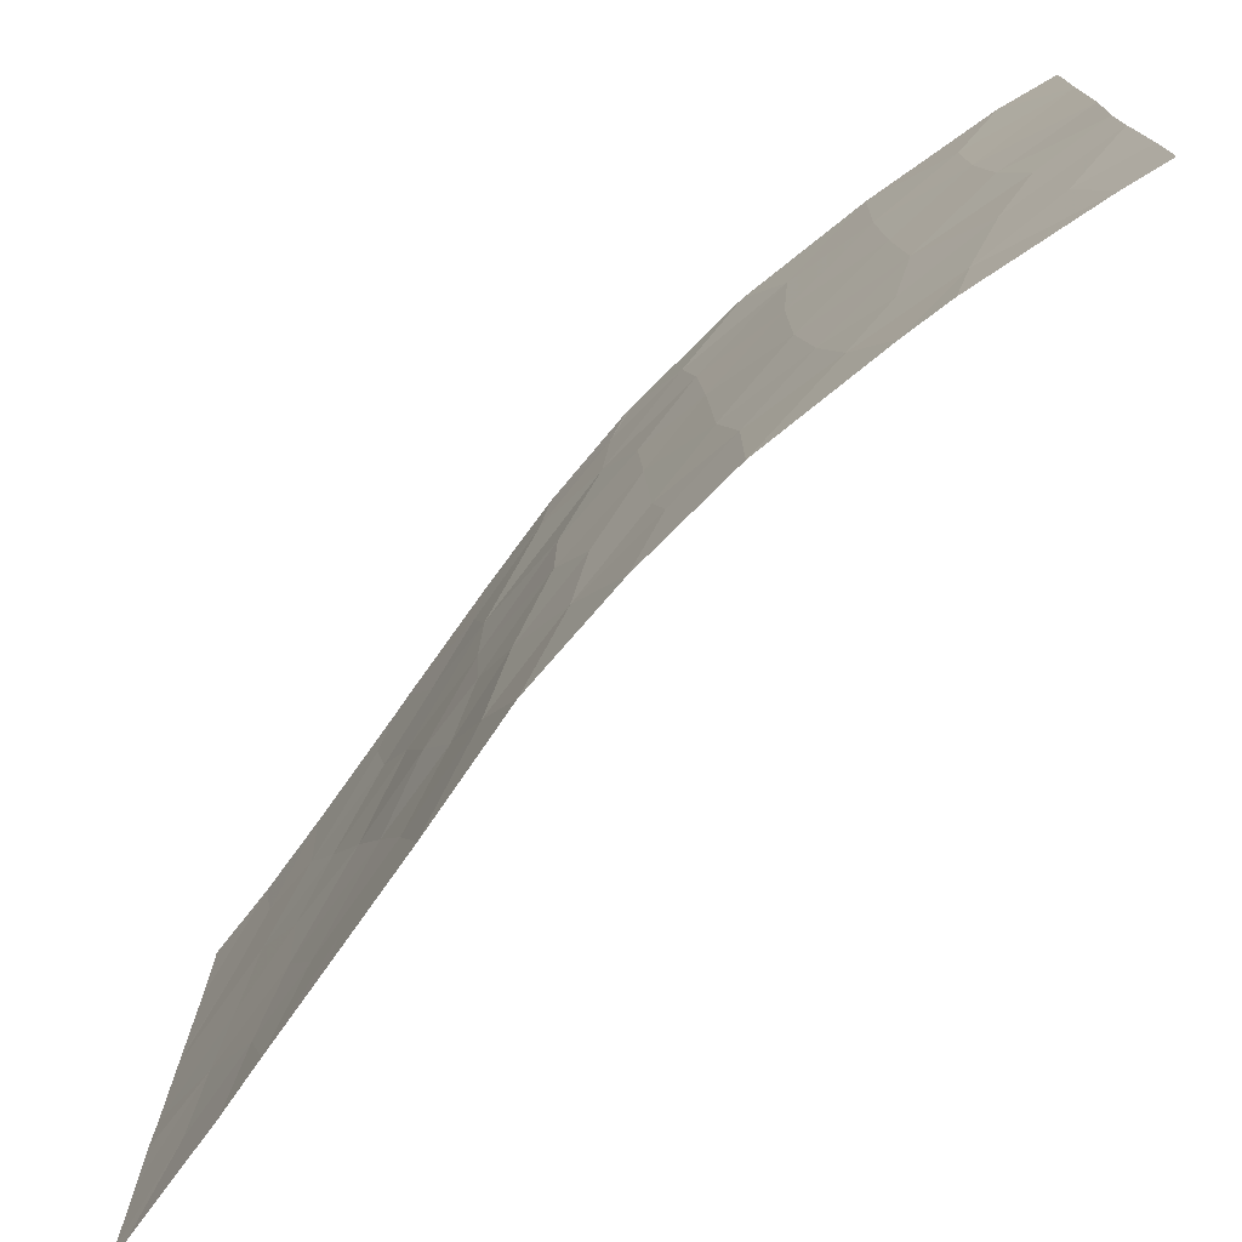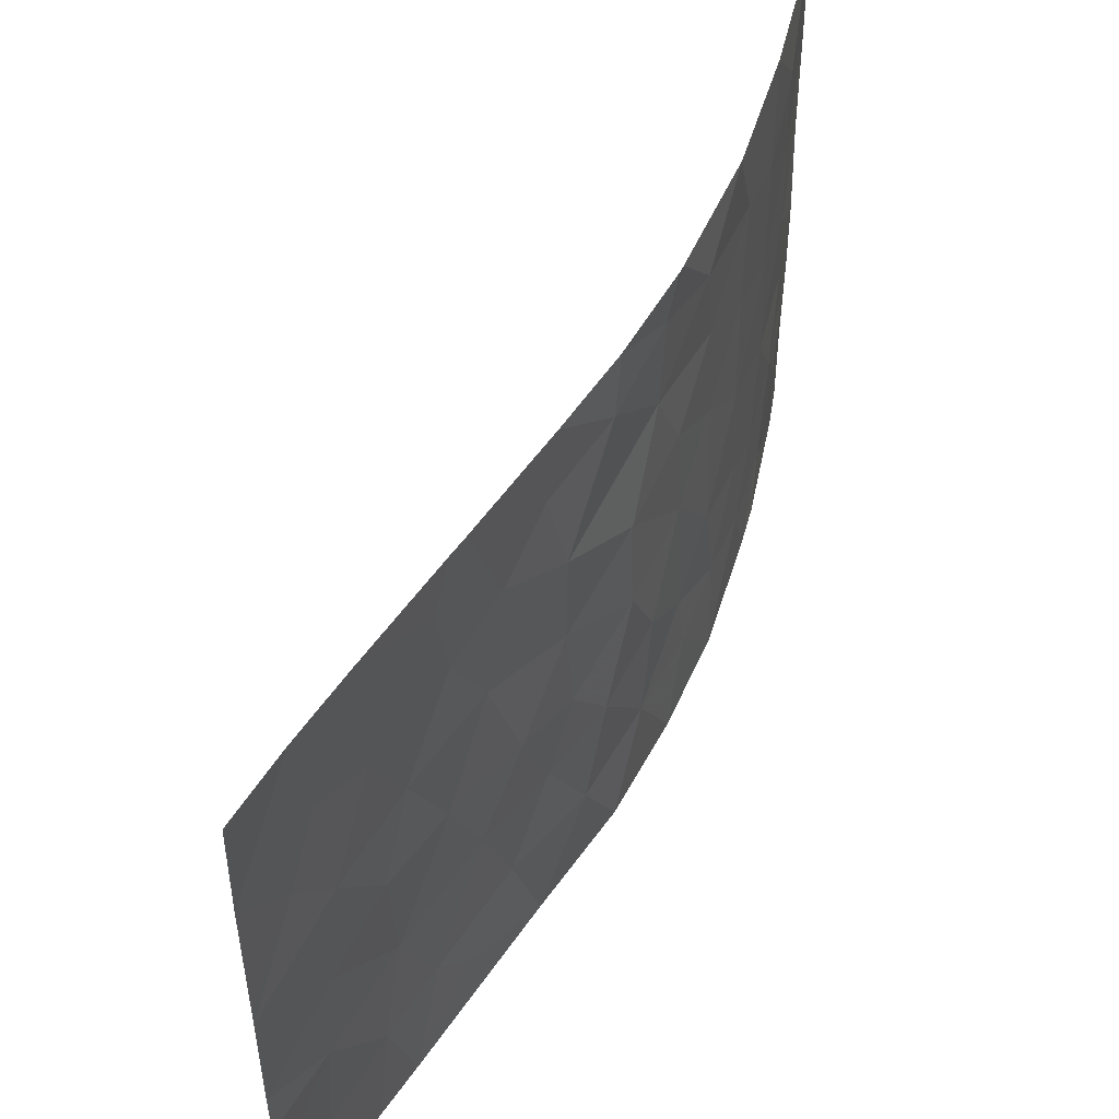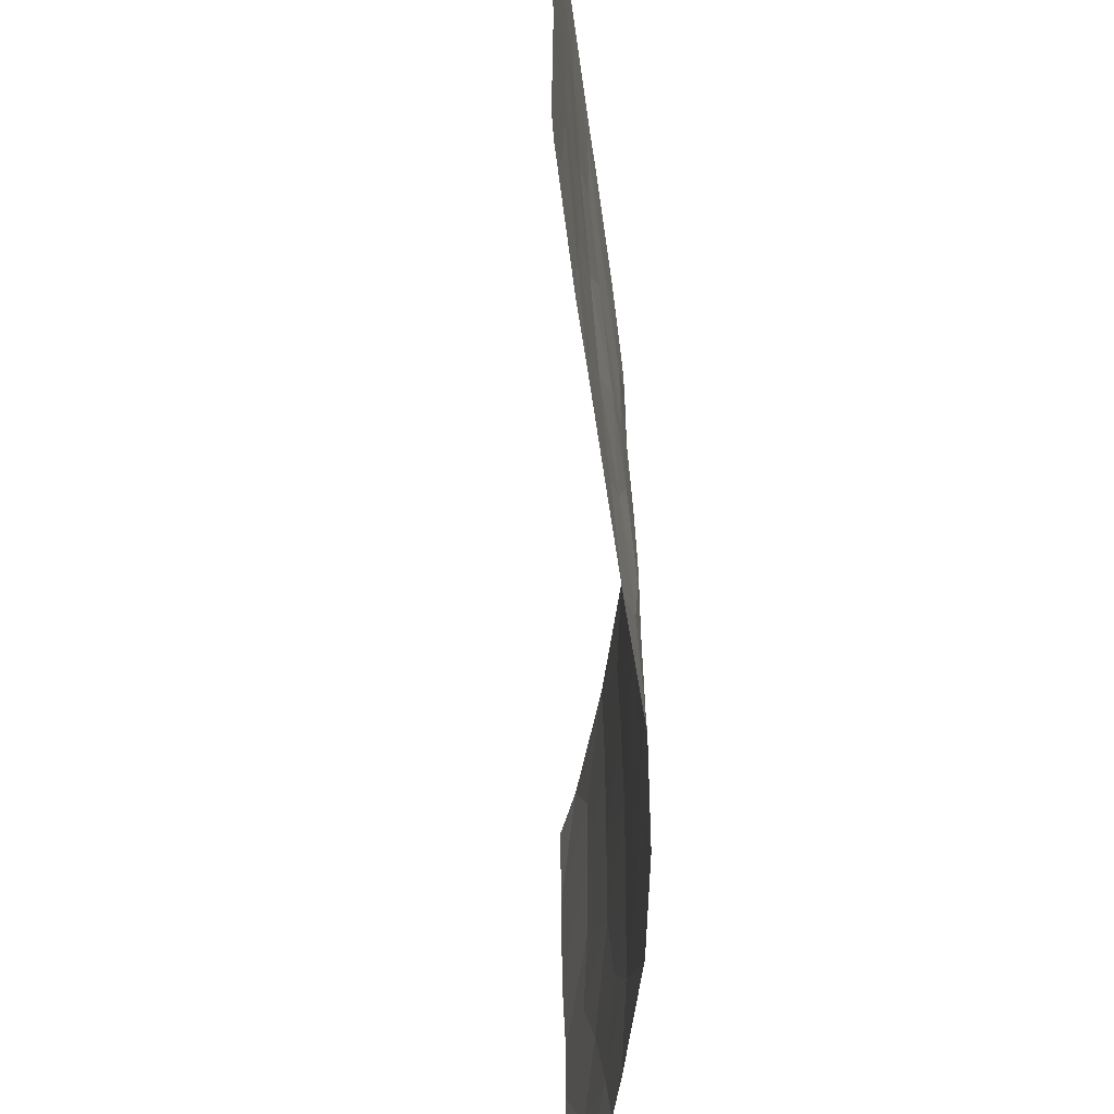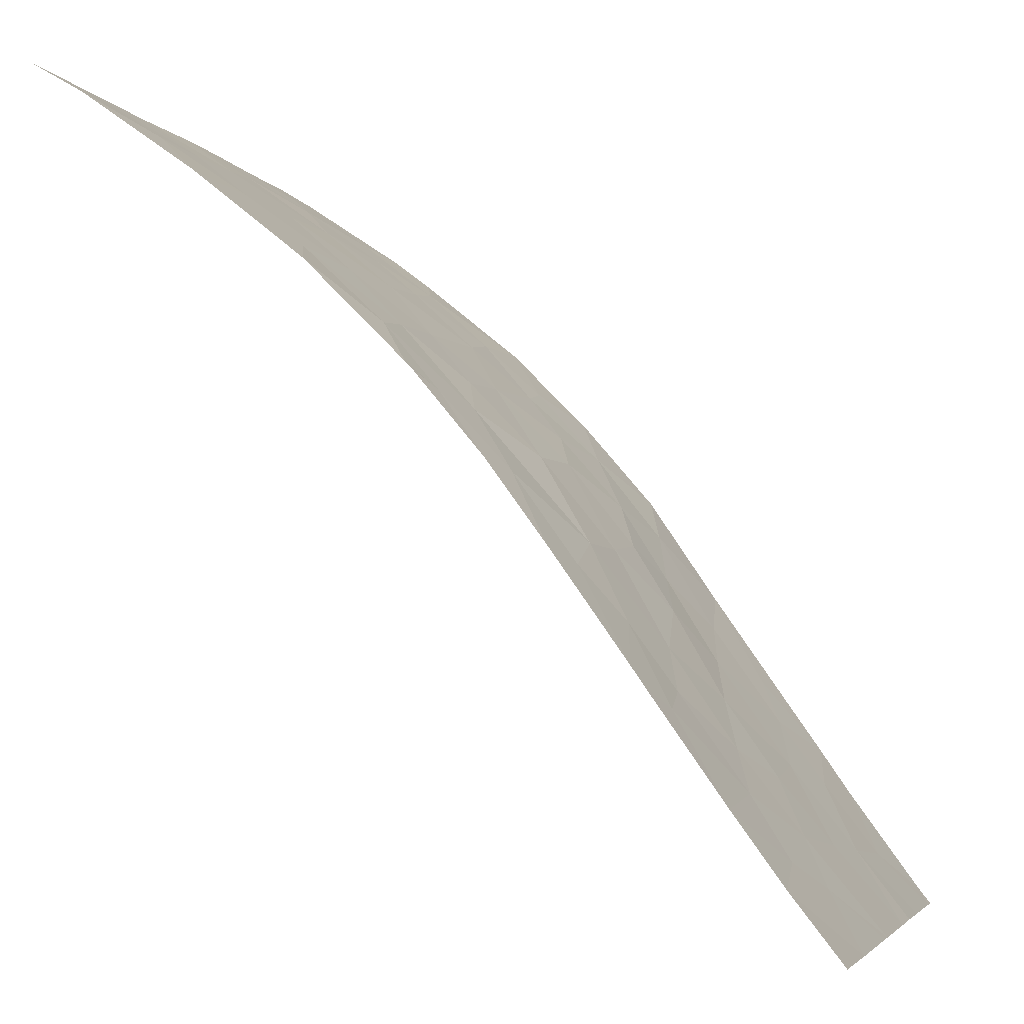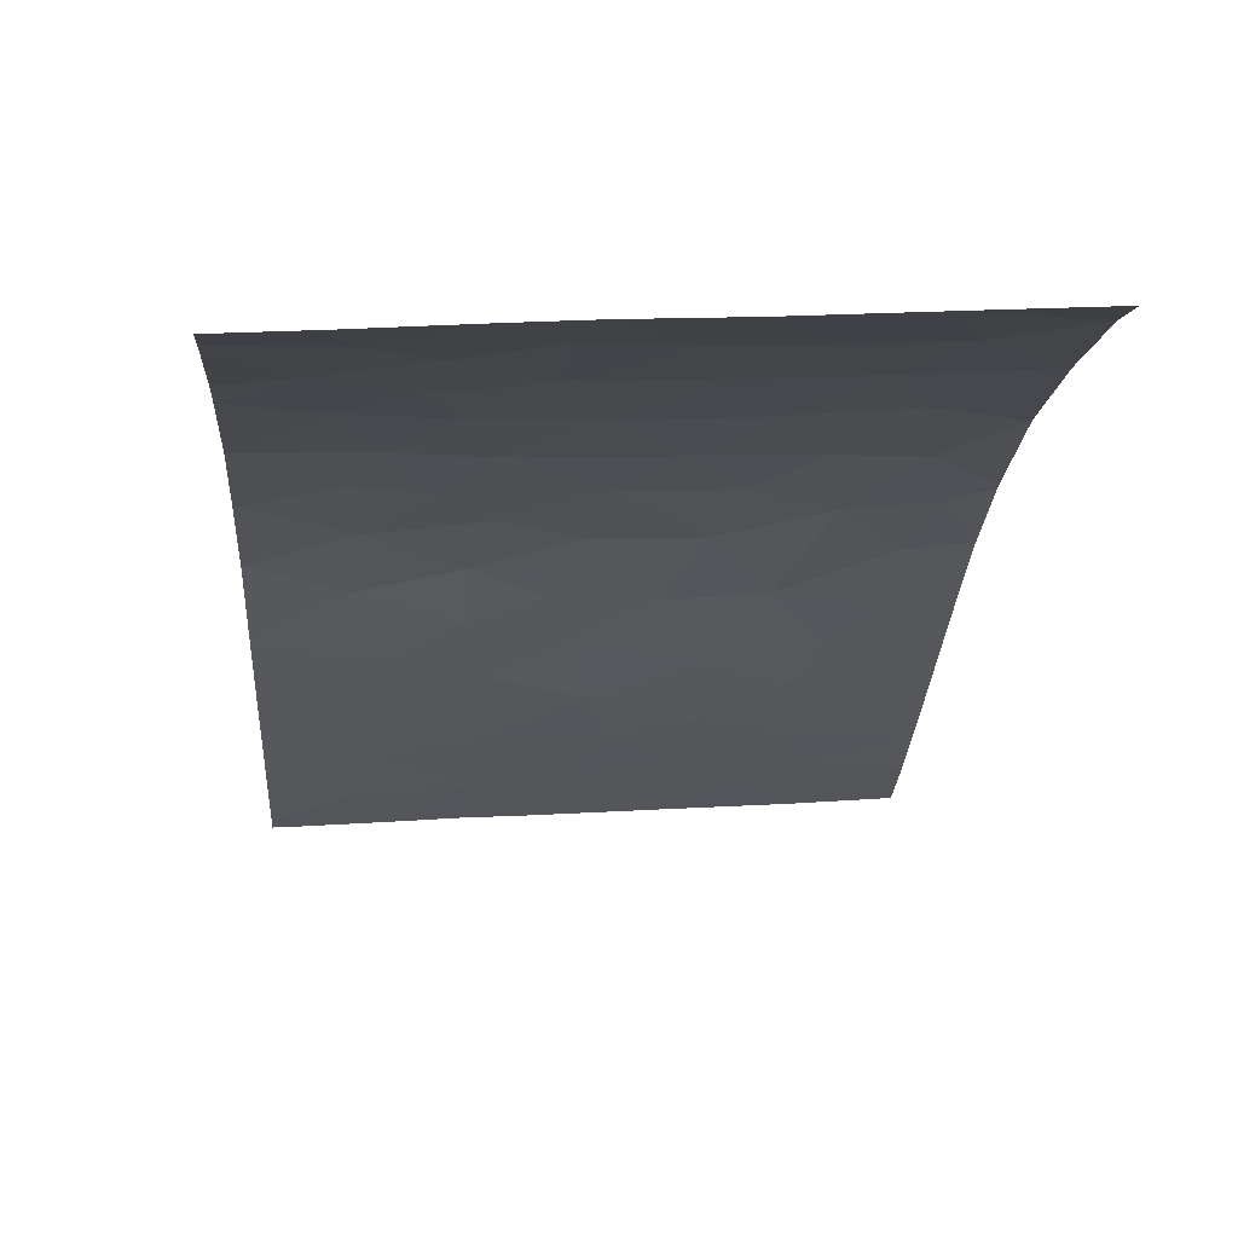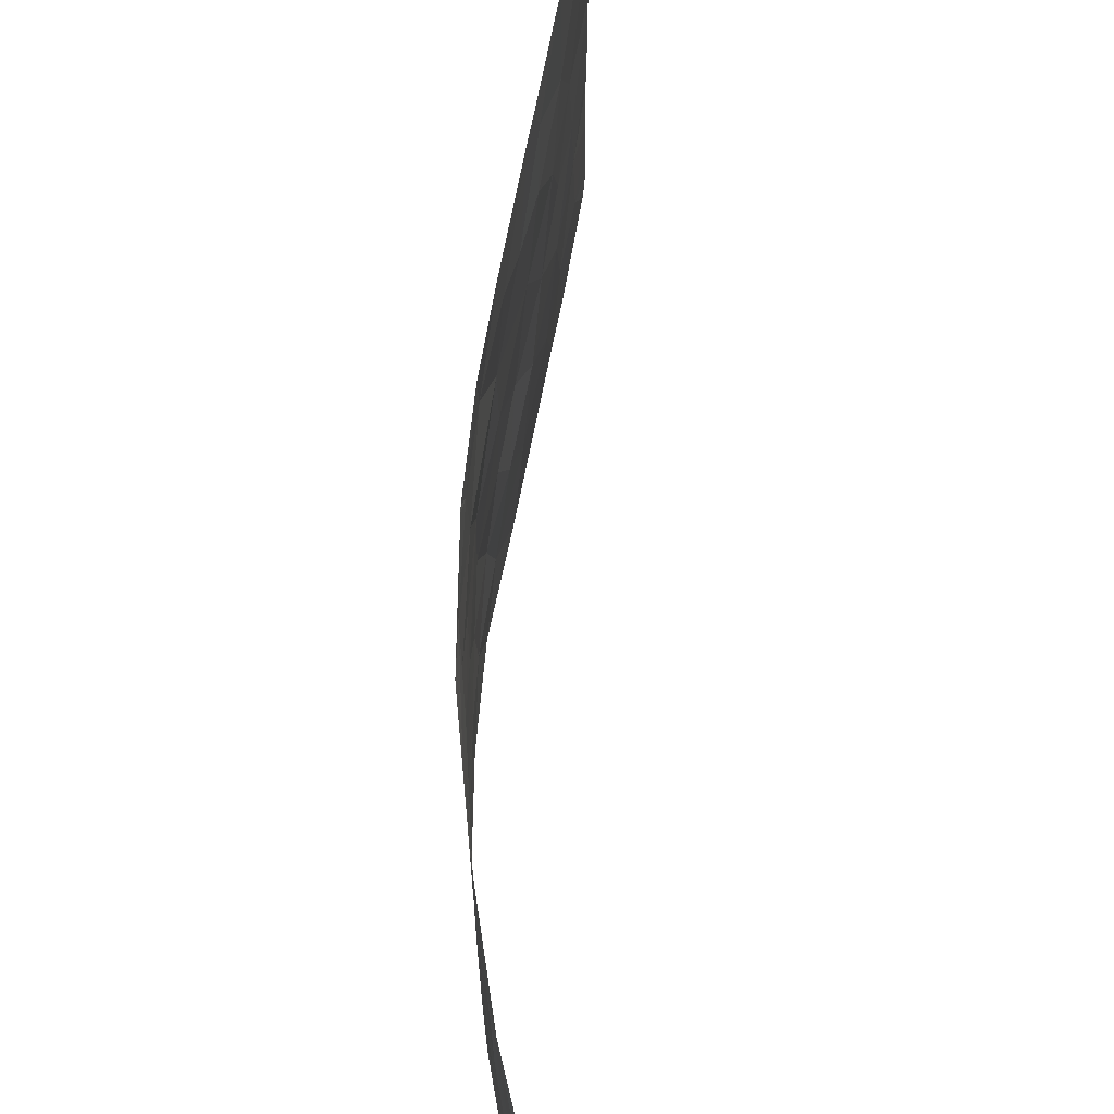
<metadata>
{"format":"obj","ext":"obj","renderer":"f3d","projection":"perspective","resolution":1024,"background":"white","views":[{"elev":-74.9,"azim":179.9,"up":"+Z"},{"elev":50.0,"azim":67.6,"up":"+Z"},{"elev":-57.9,"azim":43.2,"up":"+Z"},{"elev":-3.8,"azim":15.9,"up":"+Y"},{"elev":26.7,"azim":-95.3,"up":"+Y"},{"elev":68.5,"azim":-134.1,"up":"+Z"}]}
</metadata>
<code>
v 23.01 98.79 41.2
v 22.34 99.23 42.79
v 23.61 98.36 39.29
v 21.84 99.56 38
v 32.27 88.73 47.41
v 32.52 88.44 49.02
v 33.7 86.83 40.01
v 33.35 87.26 42.01
v 28.61 93.77 47.55
v 26.99 95.51 45.04
v 30.54 91.37 46.75
v 29.3 93.06 45.55
v 28.77 93.74 42.06
v 28.21 94.25 50
v 29.51 92.69 50
v 28.48 93.92 49.24
v 24.46 97.71 40.84
v 25.23 97.14 39.63
v 22.21 99.33 39.97
v 33.47 87.11 44.1
v 31.49 89.92 47.8
v 32.04 89.17 50
v 21.12 100 39.63
v 22.81 98.89 48.37
v 23.92 98.17 38
v 30.61 91.18 50
v 35.56 84.31 44.94
v 35.57 84.32 42.7
v 34.4 85.84 43.53
v 22.01 99.42 50
v 21.13 100 38
v 24.17 97.88 50
v 21.02 100 50
v 27.68 94.91 39.75
v 24.65 97.61 38
v 33.67 86.84 50
v 32.27 88.83 50
v 34.37 85.85 48.07
v 34.61 85.55 50
v 34.57 85.63 41.72
v 29.69 92.68 38
v 31.92 89.27 42.02
v 32.42 88.55 43.85
v 31.77 89.49 45.78
v 30.56 91.34 44.92
v 33.94 86.52 38
v 29.01 93.48 39.97
v 35.56 84.31 47.95
v 28.11 94.35 50
v 30.82 90.91 41.61
v 30.47 91.51 43.01
v 35.56 84.31 38.38
v 35.57 84.32 40.38
v 35.33 84.6 38
v 29.32 93.09 43.61
v 29.9 92.38 41.65
v 21.05 100 47.7
v 35.56 84.31 45.3
v 26.65 95.99 38
v 28.21 94.42 37.99
v 35.57 84.33 41.71
v 32.4 88.74 38
v 33.32 87.44 38
v 26.24 96.22 50
v 21.16 100 41.9
v 21.16 100 43.25
v 25.71 96.69 43.69
v 25.52 96.87 41.51
v 31.09 90.62 38
v 21.07 100 45.26
v 35.56 84.32 38
v 35.57 84.32 50
v 29.66 92.53 48.8
v 33.01 87.69 45.79
v 24.07 97.99 42.89
v 27.96 94.55 43.9
v 31.48 89.95 40.14
v 34.19 86.13 45.6
v 25.58 96.77 48.26
v 28.04 94.45 45.92
v 30.8 90.91 48.67
v 32.29 88.86 39.06
v 30.27 91.85 39.74
v 26.64 95.93 40.21
v 24.19 97.9 45.21
v 27.08 95.41 47.13
v 25.72 96.65 46.13
v 31.35 90.24 43.45
v 22.8 98.89 46.53
v 26.91 95.64 42.11
v 27.28 95.23 48.71
v 22.65 99.01 44.56
v 34.72 85.43 39.71
v 34.79 85.31 46.77
v 24.24 97.85 47.58
v 33.55 86.97 47.48
v 32.81 88.07 40.06
v 27.86 94.69 41.1
f 1 75 2
f 97 7 8
f 15 14 16
f 3 1 19
f 26 81 22
f 28 27 29
f 23 31 4
f 30 33 57
f 1 3 17
f 35 59 18
f 25 35 3
f 12 9 80
f 36 37 6
f 36 38 39
f 40 29 8
f 83 41 69
f 43 42 8
f 88 44 45
f 46 93 7
f 34 47 98
f 83 69 77
f 12 55 45
f 53 93 52
f 88 43 44
f 23 4 19
f 56 55 13
f 13 47 56
f 29 20 8
f 60 41 47
f 51 88 45
f 26 15 73
f 73 81 26
f 61 28 40
f 28 29 40
f 59 60 34
f 20 74 43
f 9 86 80
f 78 27 94
f 78 29 27
f 20 29 78
f 53 61 40
f 63 82 62
f 86 9 91
f 65 23 19
f 14 49 16
f 1 2 65
f 50 88 51
f 88 42 43
f 69 62 82
f 36 6 96
f 18 68 17
f 48 72 39
f 71 52 54
f 38 48 39
f 54 52 93
f 66 65 2
f 91 9 16
f 69 82 77
f 63 46 7
f 56 51 55
f 75 1 17
f 5 21 44
f 85 67 87
f 75 67 85
f 75 17 68
f 37 22 6
f 45 11 12
f 59 84 18
f 42 97 8
f 32 30 24
f 87 95 85
f 87 86 79
f 87 79 95
f 57 70 89
f 66 2 92
f 24 89 95
f 50 51 56
f 58 48 94
f 8 20 43
f 41 83 47
f 74 96 5
f 98 76 90
f 20 78 74
f 75 92 2
f 80 76 12
f 17 3 18
f 42 77 97
f 50 77 42
f 77 50 83
f 10 76 80
f 6 22 21
f 73 11 81
f 21 81 11
f 96 6 5
f 77 82 97
f 56 83 50
f 75 68 67
f 84 34 98
f 16 9 73
f 83 56 47
f 64 79 91
f 79 64 32
f 79 32 95
f 10 87 67
f 55 51 45
f 88 50 42
f 19 1 65
f 58 94 27
f 4 25 3
f 16 73 15
f 36 96 38
f 66 92 70
f 10 80 86
f 90 76 10
f 92 75 85
f 86 87 10
f 4 3 19
f 68 90 67
f 49 64 91
f 91 16 49
f 21 5 6
f 70 92 89
f 54 93 46
f 18 3 35
f 34 60 47
f 81 21 22
f 91 79 86
f 92 85 89
f 24 30 57
f 95 89 85
f 89 24 57
f 93 40 7
f 74 78 96
f 93 53 40
f 84 90 68
f 94 48 38
f 95 32 24
f 84 68 18
f 8 7 40
f 59 34 84
f 44 43 74
f 44 74 5
f 90 10 67
f 94 38 96
f 96 78 94
f 98 47 13
f 55 12 76
f 97 63 7
f 97 82 63
f 55 76 13
f 84 98 90
f 11 73 9
f 12 11 9
f 76 98 13
f 11 45 44
f 11 44 21

</code>
